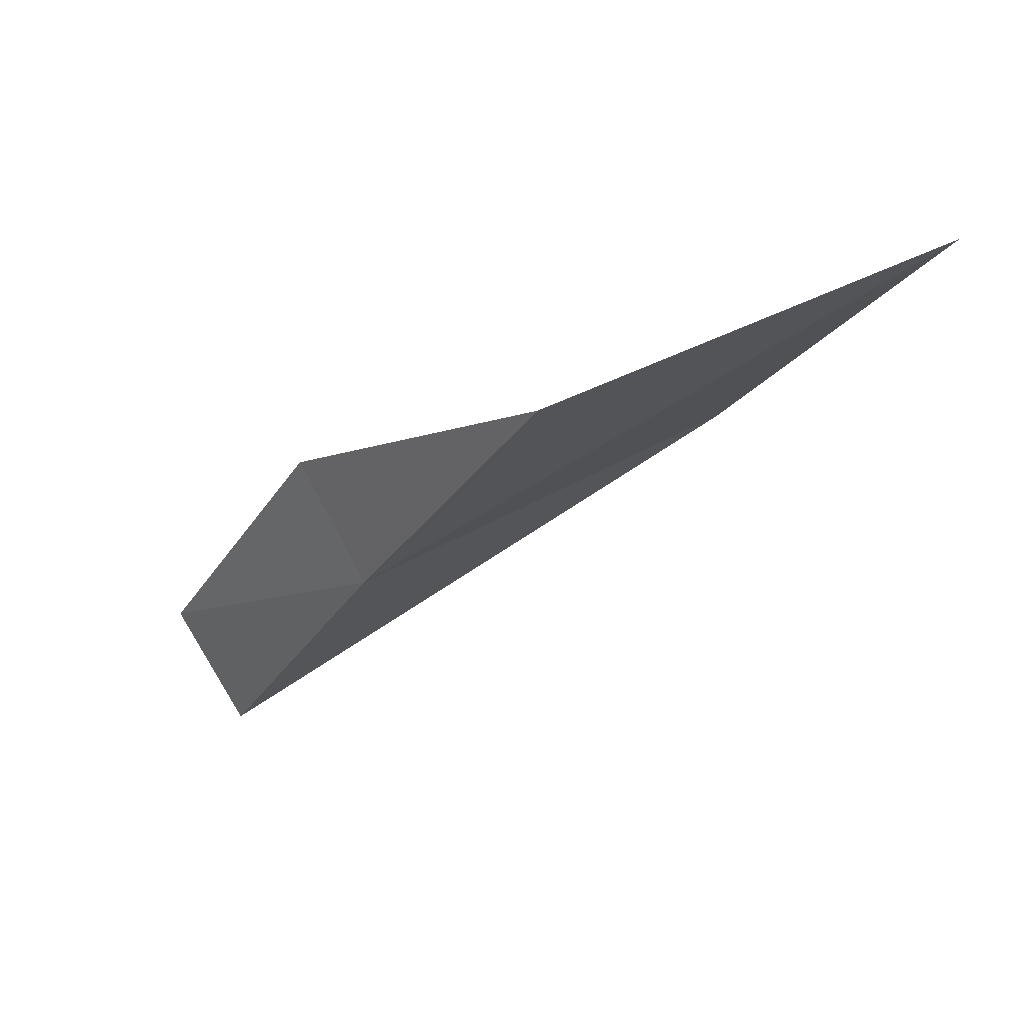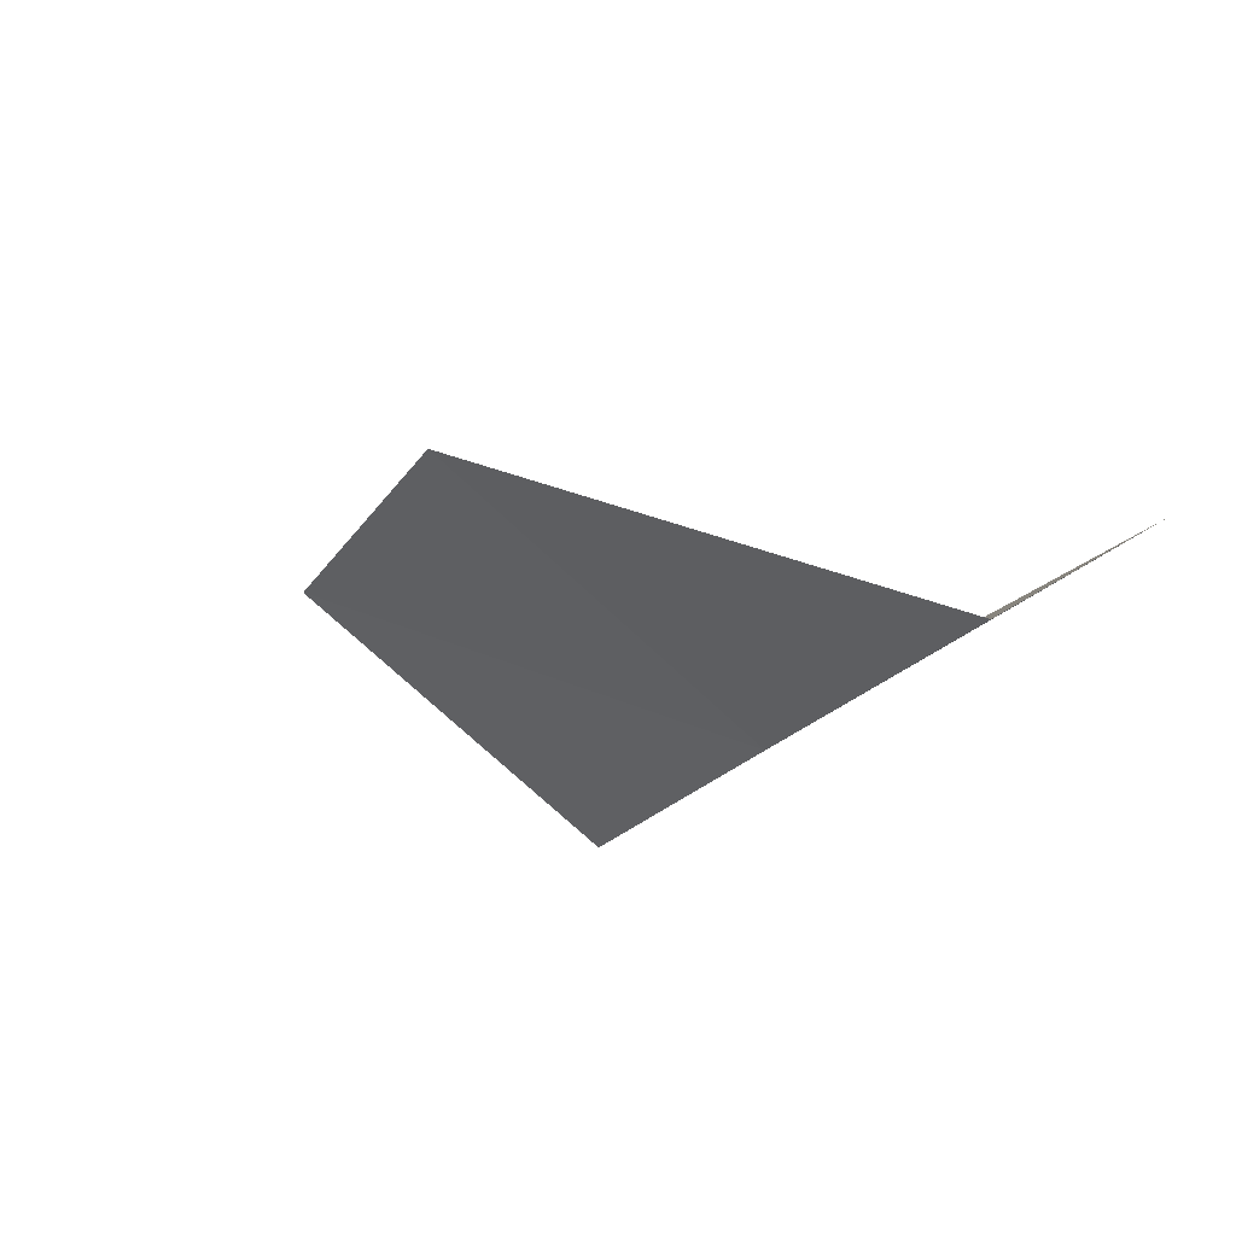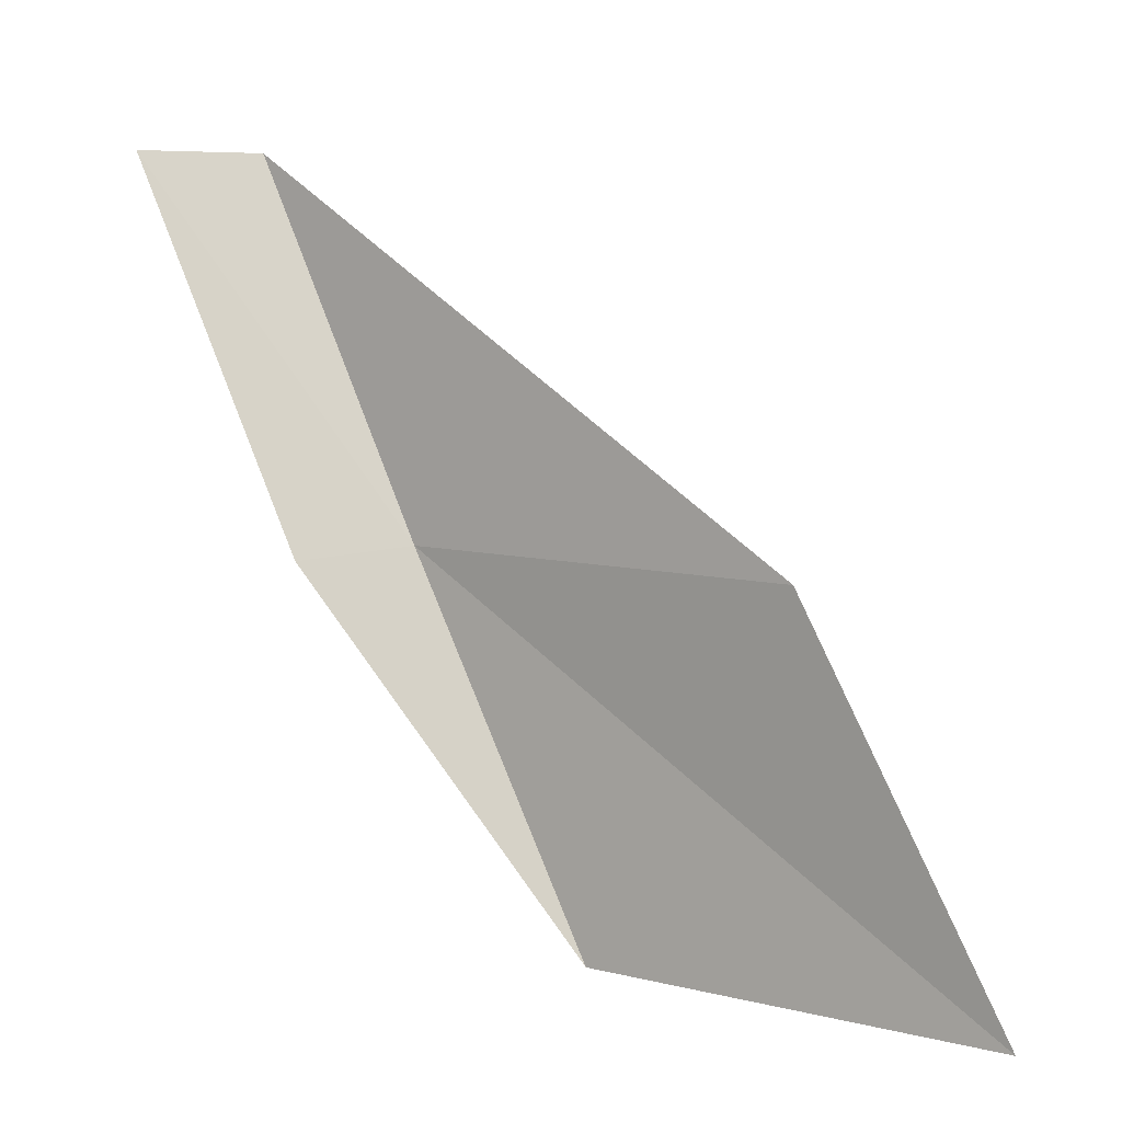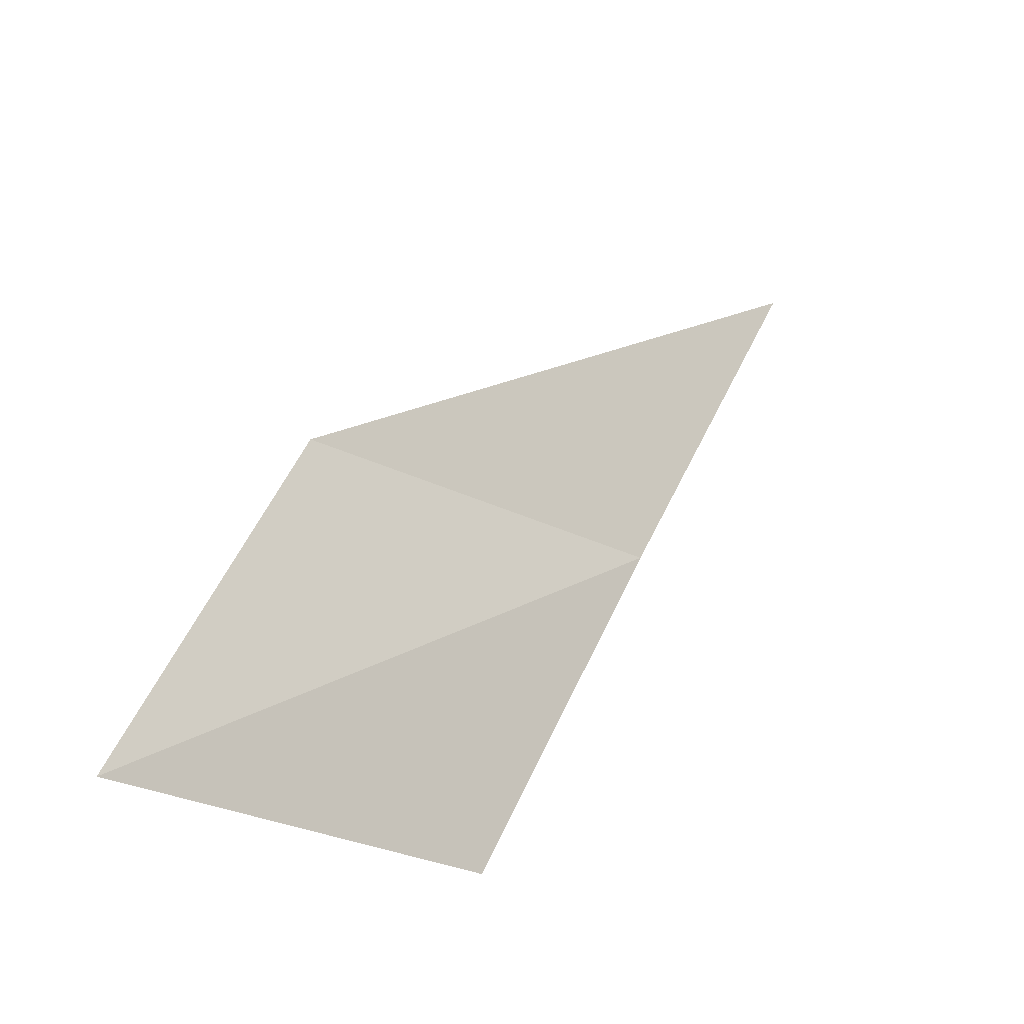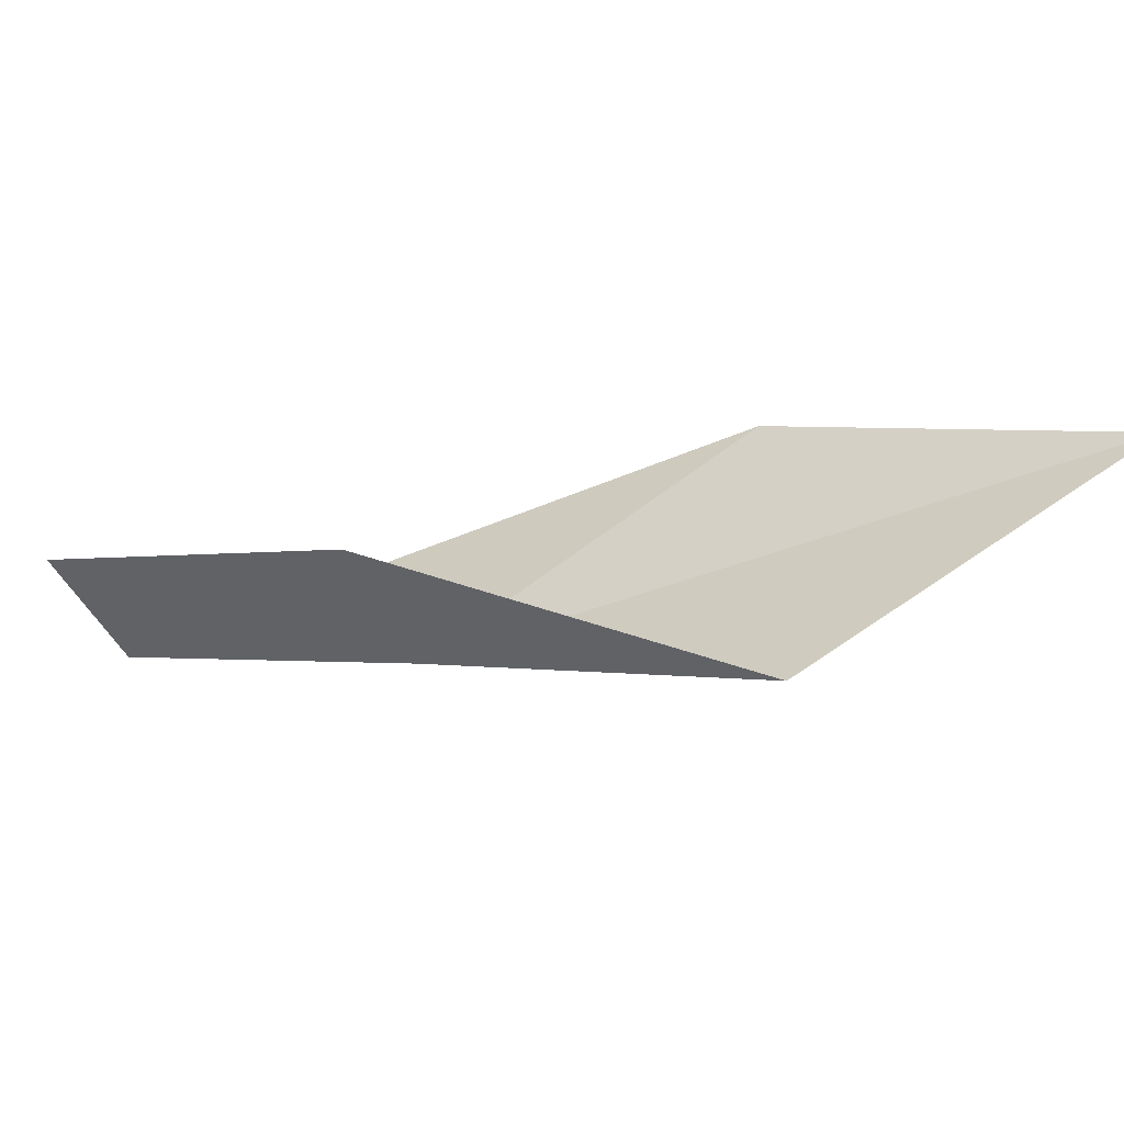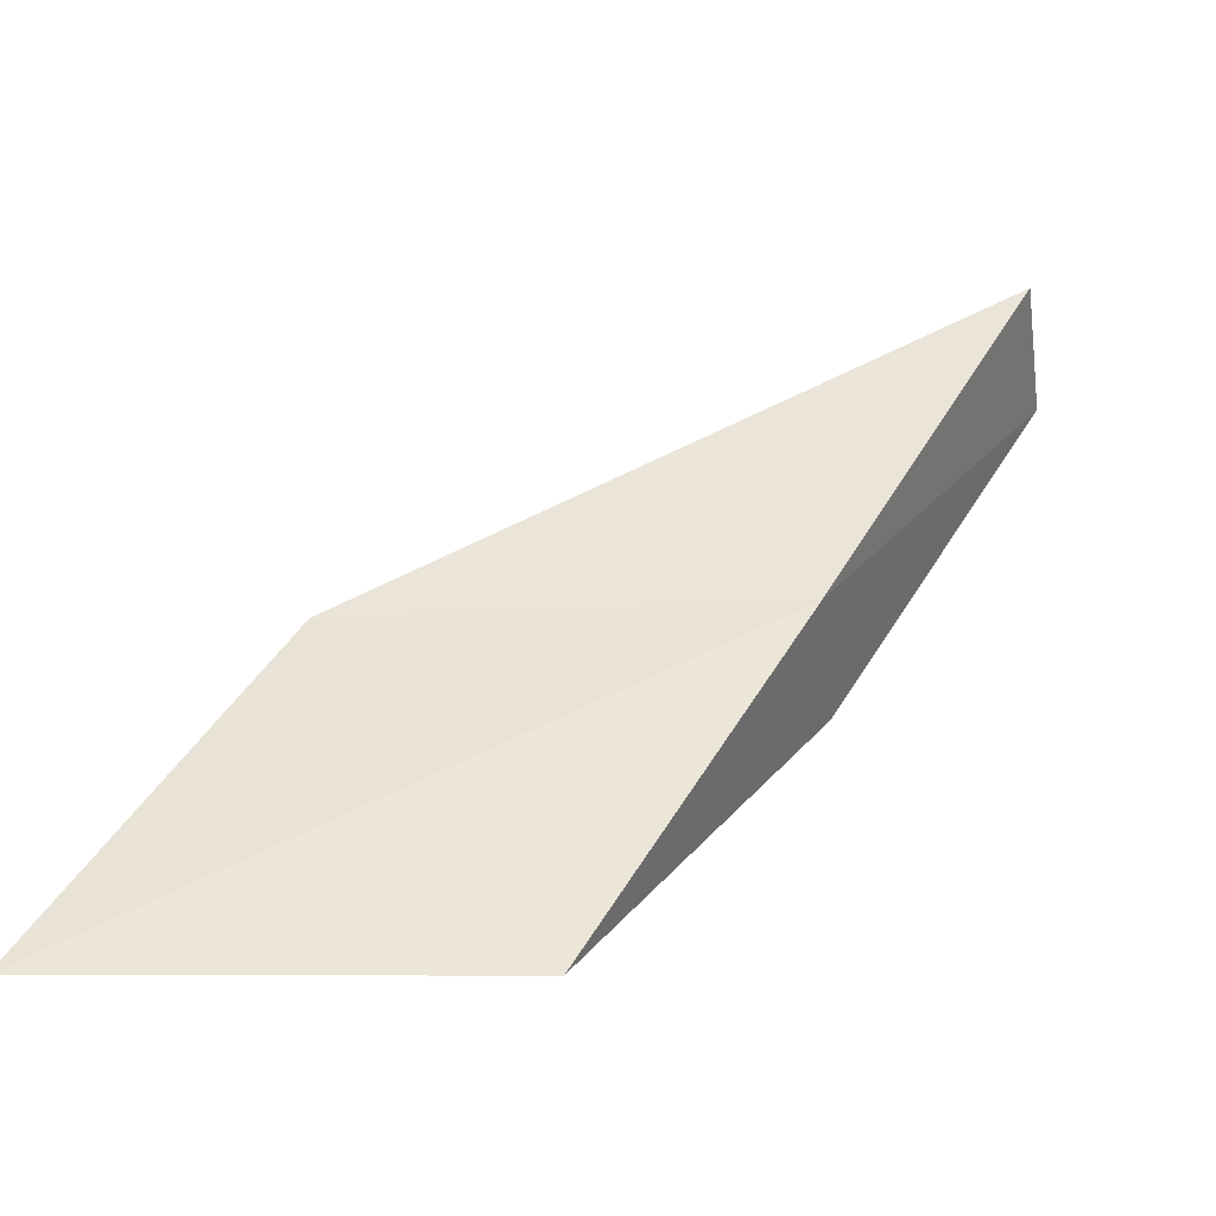
<metadata>
{"format":"obj","ext":"obj","renderer":"f3d","projection":"perspective","resolution":1024,"background":"white","views":[{"elev":-11.7,"azim":-179.4,"up":"+Y"},{"elev":50.7,"azim":23.5,"up":"+Z"},{"elev":7.5,"azim":-167.0,"up":"+Z"},{"elev":-23.7,"azim":-67.4,"up":"+Z"},{"elev":22.2,"azim":152.8,"up":"+Y"},{"elev":-43.7,"azim":-22.7,"up":"+Z"}]}
</metadata>
<code>
v 10.38 19.09 12
v 7.241 20.5 10
v 9.371 19.61 10
v 10.78 19.81 12
v 8.304 20.09 12
v 11.8 19.22 14
v 11.37 18.52 14
f 1 3 2
f 1 4 3
f 1 2 5
f 1 6 4
f 1 7 6
f 1 5 7

</code>
